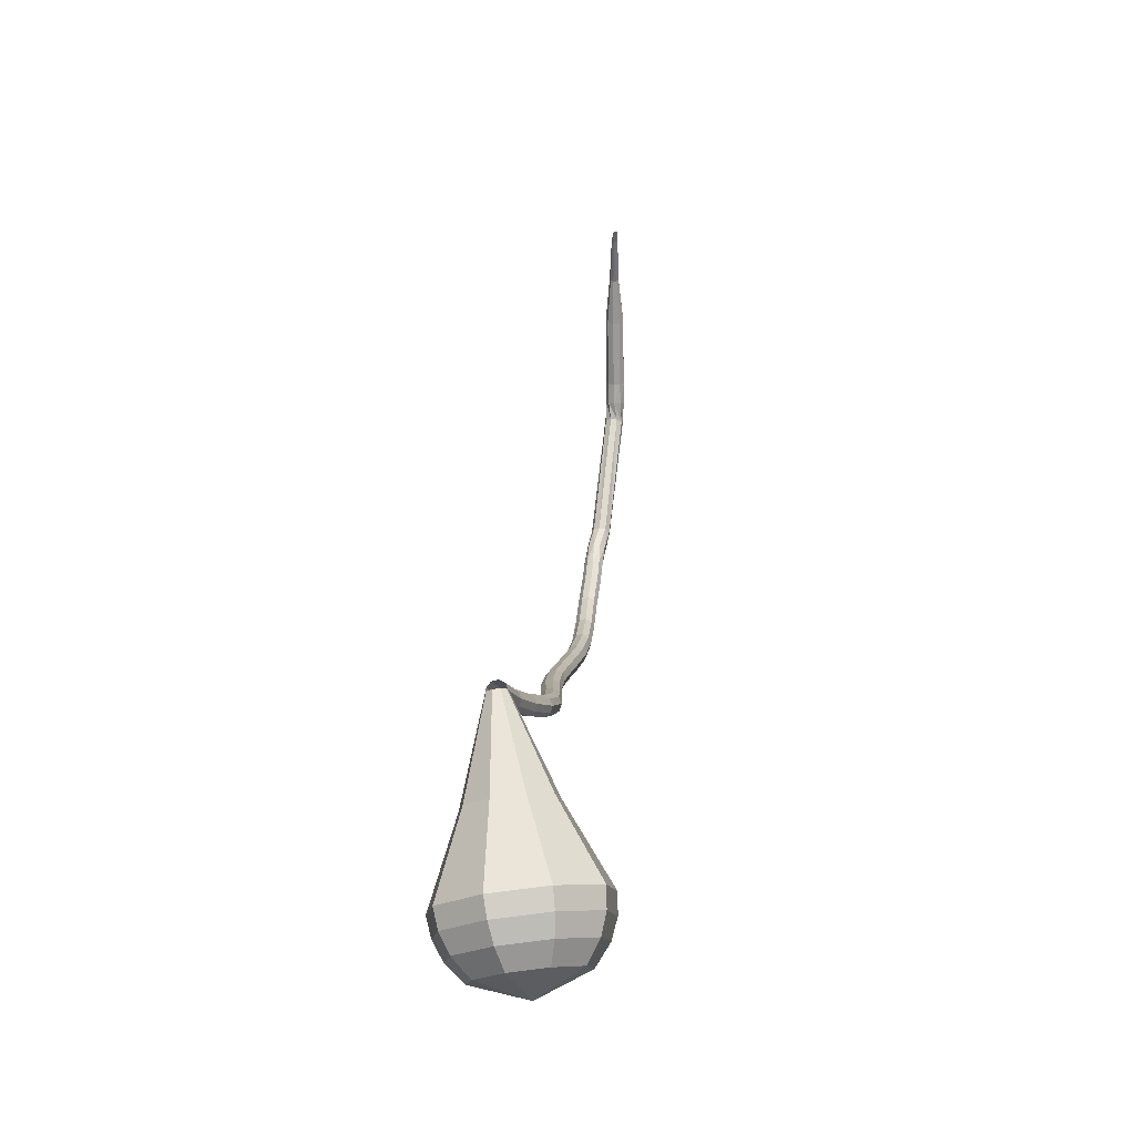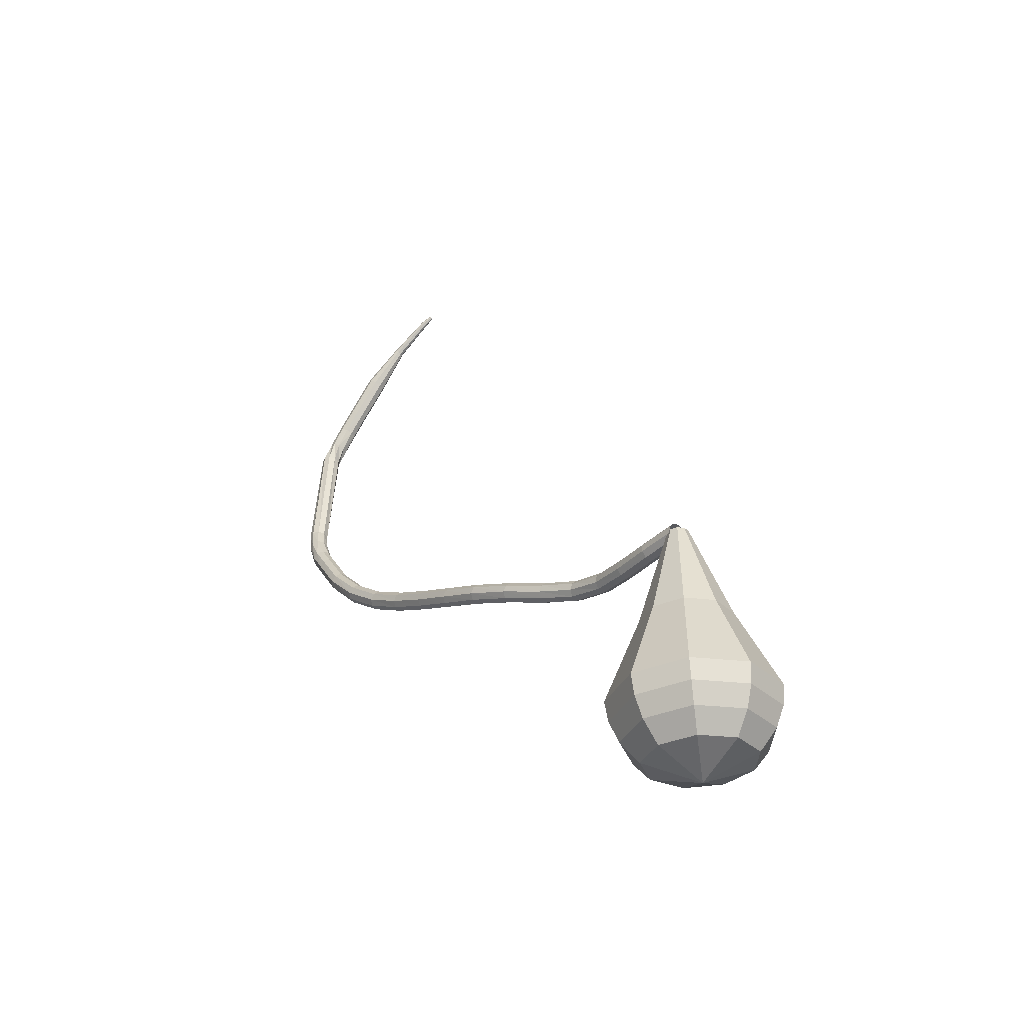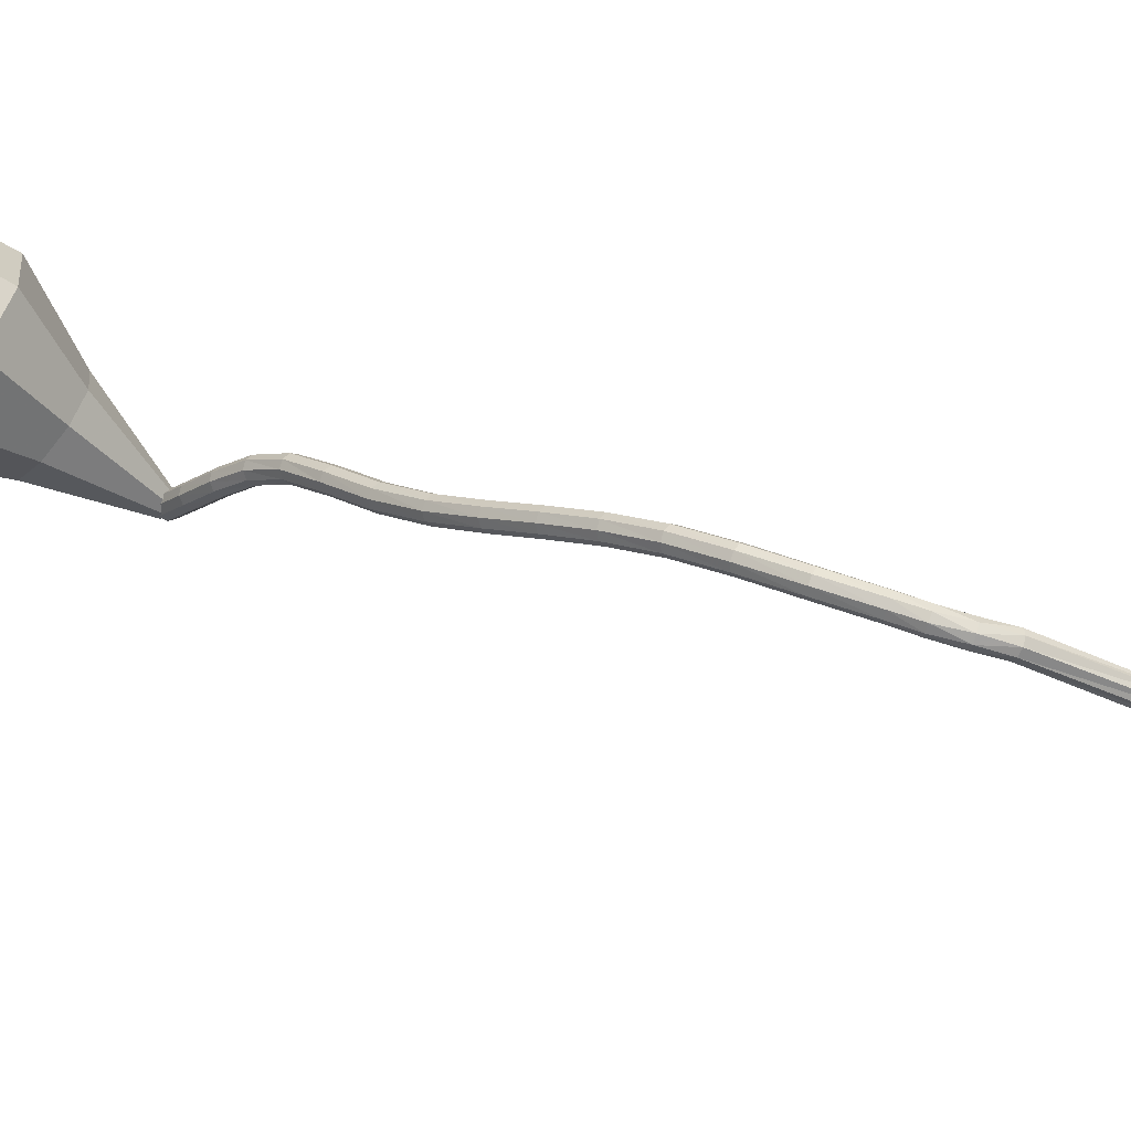
<metadata>
{"format":"obj","ext":"obj","renderer":"f3d","projection":"perspective","resolution":1024,"background":"white","views":[{"elev":-17.9,"azim":140.4,"up":"+Z"},{"elev":-40.1,"azim":87.2,"up":"+Z"},{"elev":-53.0,"azim":-123.8,"up":"+Y"}]}
</metadata>
<code>
g tube1
v 137.5 134 95.34
v 137.6 133.8 94.7
v 137.9 133.3 94.35
v 138.3 132.8 94.47
v 138.6 132.4 95
v 138.7 132.5 95.68
v 138.4 132.8 96.2
v 138.1 133.4 96.32
v 137.7 133.9 95.98
v 137.5 134 95.34
v 134.4 131.8 95.59
v 134.4 131.6 94.95
v 134.7 131.1 94.61
v 135.1 130.5 94.73
v 135.4 130.1 95.25
v 135.4 130.2 95.93
v 135.2 130.6 96.45
v 134.9 131.2 96.57
v 134.5 131.6 96.23
v 134.4 131.8 95.59
v 131.1 129.8 96.08
v 131.1 129.6 95.44
v 131.3 129 95.11
v 131.7 128.5 95.22
v 132 128.1 95.74
v 132.1 128.2 96.41
v 131.9 128.6 96.93
v 131.6 129.2 97.05
v 131.3 129.7 96.71
v 131.1 129.8 96.08
v 127.9 128 96.81
v 127.9 127.7 96.19
v 128.1 127.2 95.85
v 128.5 126.6 95.97
v 128.9 126.3 96.48
v 129 126.4 97.14
v 128.9 126.9 97.65
v 128.5 127.4 97.76
v 128.1 127.9 97.43
v 127.9 128 96.81
v 124.9 125.6 97.94
v 124.9 125.3 97.34
v 125.2 124.7 97.02
v 125.7 124.3 97.13
v 126.1 124.1 97.62
v 126.3 124.3 98.27
v 126.1 124.7 98.76
v 125.7 125.2 98.87
v 125.2 125.6 98.55
v 124.9 125.6 97.94
v 122.3 122.5 99.52
v 122.3 122.2 98.93
v 122.6 121.7 98.62
v 123.2 121.3 98.73
v 123.7 121.2 99.21
v 123.8 121.4 99.84
v 123.6 121.8 100.3
v 123.1 122.3 100.4
v 122.6 122.6 100.1
v 122.3 122.5 99.52
v 119.6 119.2 101.5
v 119.6 118.8 100.9
v 119.9 118.3 100.6
v 120.5 117.9 100.7
v 121 117.8 101.2
v 121.1 118 101.8
v 121 118.5 102.3
v 120.5 119 102.4
v 119.9 119.2 102.1
v 119.6 119.2 101.5
v 116.6 116.1 103.5
v 116.6 115.7 102.9
v 116.9 115.2 102.6
v 117.4 114.8 102.7
v 117.9 114.6 103.2
v 118.1 114.8 103.8
v 117.9 115.3 104.3
v 117.5 115.8 104.4
v 117 116.1 104.1
v 116.6 116.1 103.5
v 113.5 113.3 105.5
v 113.5 113 104.9
v 113.7 112.4 104.6
v 114.2 111.9 104.7
v 114.7 111.8 105.2
v 114.9 111.9 105.8
v 114.8 112.4 106.3
v 114.4 113 106.4
v 113.9 113.3 106.1
v 113.5 113.3 105.5
v 110.4 110.7 107.4
v 110.3 110.4 106.8
v 110.6 109.8 106.5
v 111.1 109.3 106.6
v 111.5 109.1 107.1
v 111.8 109.3 107.7
v 111.6 109.8 108.2
v 111.3 110.4 108.3
v 110.8 110.7 108
v 110.4 110.7 107.4
v 107.3 108.1 109.5
v 107.2 107.7 108.9
v 107.4 107.2 108.6
v 107.9 106.7 108.7
v 108.4 106.5 109.2
v 108.7 106.7 109.8
v 108.6 107.2 110.3
v 108.2 107.8 110.4
v 107.6 108.1 110.1
v 107.3 108.1 109.5
v 104.4 105.5 111.8
v 104.3 105 111.3
v 104.5 104.5 111
v 105 104 111.1
v 105.6 103.9 111.5
v 105.8 104.2 112.1
v 105.7 104.7 112.5
v 105.3 105.2 112.6
v 104.8 105.5 112.3
v 104.4 105.5 111.8
v 101.8 103 114.5
v 101.7 102.5 114.1
v 101.9 101.9 113.8
v 102.5 101.5 113.9
v 103 101.4 114.3
v 103.3 101.7 114.8
v 103.3 102.3 115.2
v 102.9 102.8 115.3
v 102.3 103.1 115
v 101.8 103 114.5
v 99.61 100.8 117.9
v 99.4 100.3 117.5
v 99.59 99.69 117.3
v 100.1 99.25 117.4
v 100.7 99.2 117.7
v 101.1 99.56 118.1
v 101.1 100.2 118.4
v 100.7 100.7 118.5
v 100.1 101 118.3
v 99.61 100.8 117.9
v 97.73 99.28 121.5
v 97.47 98.76 121.2
v 97.63 98.12 121
v 98.14 97.67 121.1
v 98.76 97.61 121.3
v 99.19 97.98 121.7
v 99.24 98.59 122
v 98.89 99.17 122.1
v 98.29 99.44 121.9
v 97.73 99.28 121.5
v 96.82 98.48 123.5
v 96.51 97.96 123.2
v 96.62 97.3 123
v 97.1 96.82 123.1
v 97.74 96.74 123.3
v 98.22 97.1 123.6
v 98.33 97.73 123.9
v 98.01 98.33 123.9
v 97.42 98.63 123.8
v 96.82 98.48 123.5
v 96.14 98.07 125.8
v 95.68 97.63 125.5
v 95.61 96.96 125.4
v 95.96 96.38 125.4
v 96.58 96.15 125.6
v 97.17 96.39 125.9
v 97.45 96.98 126.1
v 97.29 97.65 126.1
v 96.78 98.08 126
v 96.14 98.07 125.8
v 95.91 97.95 128
v 95.24 97.86 127.9
v 94.79 97.35 127.9
v 94.76 96.66 127.9
v 95.17 96.13 128
v 95.84 95.99 128.1
v 96.44 96.31 128.2
v 96.69 96.94 128.2
v 96.48 97.59 128.1
v 95.91 97.95 128
v 95.14 98.1 141.2
v 94.63 98.55 141.1
v 93.95 98.56 141.1
v 93.41 98.14 141.1
v 93.28 97.47 141.2
v 93.61 96.87 141.3
v 94.24 96.63 141.3
v 94.89 96.85 141.3
v 95.25 97.43 141.3
v 95.14 98.1 141.2
v 95.65 97.95 143.1
v 95.79 98.53 142.8
v 95.48 99.12 142.6
v 94.87 99.43 142.7
v 94.25 99.32 143
v 93.91 98.85 143.3
v 94 98.23 143.6
v 94.49 97.75 143.7
v 95.14 97.64 143.5
v 95.65 97.95 143.1
v 96.38 98.86 145
v 96.54 99.41 144.7
v 96.27 100 144.5
v 95.7 100.4 144.5
v 95.09 100.3 144.8
v 94.73 99.91 145.2
v 94.79 99.3 145.6
v 95.24 98.79 145.6
v 95.87 98.62 145.4
v 96.38 98.86 145
v 97.44 100 147
v 97.6 100.6 146.6
v 97.33 101.2 146.4
v 96.76 101.5 146.5
v 96.16 101.5 146.8
v 95.81 101.1 147.2
v 95.87 100.5 147.6
v 96.31 100 147.7
v 96.93 99.81 147.4
v 97.44 100 147
v 99.32 102.2 150.6
v 99.46 102.7 150.2
v 99.18 103.3 150
v 98.61 103.7 150
v 98.03 103.7 150.4
v 97.7 103.3 150.9
v 97.77 102.7 151.2
v 98.22 102.2 151.3
v 98.83 102 151.1
v 99.32 102.2 150.6
v 101.3 105.2 154
v 101.3 105.4 153.7
v 101.2 105.7 153.6
v 100.9 105.9 153.6
v 100.6 105.9 153.9
v 100.5 105.7 154.1
v 100.6 105.5 154.3
v 100.8 105.2 154.4
v 101.1 105.1 154.2
v 101.3 105.2 154
v 103.7 108.4 156.8
v 103.7 108.5 156.6
v 103.6 108.7 156.5
v 103.4 108.8 156.5
v 103.3 108.9 156.7
v 103.2 108.8 156.9
v 103.2 108.6 157
v 103.4 108.4 157
v 103.6 108.4 157
v 103.7 108.4 156.8
v 104.2 109.3 157.2
v 104.2 109.3 157.1
v 104.1 109.4 157.1
v 104 109.5 157.1
v 103.9 109.5 157.2
v 103.9 109.5 157.3
v 103.9 109.4 157.4
v 104 109.3 157.4
v 104.1 109.2 157.3
v 104.2 109.3 157.2
f 1 2 12
f 12 11 1
f 2 3 13
f 13 12 2
f 3 4 14
f 14 13 3
f 4 5 15
f 15 14 4
f 5 6 16
f 16 15 5
f 6 7 17
f 17 16 6
f 7 8 18
f 18 17 7
f 8 9 19
f 19 18 8
f 9 10 20
f 20 19 9
f 11 12 22
f 22 21 11
f 12 13 23
f 23 22 12
f 13 14 24
f 24 23 13
f 14 15 25
f 25 24 14
f 15 16 26
f 26 25 15
f 16 17 27
f 27 26 16
f 17 18 28
f 28 27 17
f 18 19 29
f 29 28 18
f 19 20 30
f 30 29 19
f 21 22 32
f 32 31 21
f 22 23 33
f 33 32 22
f 23 24 34
f 34 33 23
f 24 25 35
f 35 34 24
f 25 26 36
f 36 35 25
f 26 27 37
f 37 36 26
f 27 28 38
f 38 37 27
f 28 29 39
f 39 38 28
f 29 30 40
f 40 39 29
f 31 32 42
f 42 41 31
f 32 33 43
f 43 42 32
f 33 34 44
f 44 43 33
f 34 35 45
f 45 44 34
f 35 36 46
f 46 45 35
f 36 37 47
f 47 46 36
f 37 38 48
f 48 47 37
f 38 39 49
f 49 48 38
f 39 40 50
f 50 49 39
f 41 42 52
f 52 51 41
f 42 43 53
f 53 52 42
f 43 44 54
f 54 53 43
f 44 45 55
f 55 54 44
f 45 46 56
f 56 55 45
f 46 47 57
f 57 56 46
f 47 48 58
f 58 57 47
f 48 49 59
f 59 58 48
f 49 50 60
f 60 59 49
f 51 52 62
f 62 61 51
f 52 53 63
f 63 62 52
f 53 54 64
f 64 63 53
f 54 55 65
f 65 64 54
f 55 56 66
f 66 65 55
f 56 57 67
f 67 66 56
f 57 58 68
f 68 67 57
f 58 59 69
f 69 68 58
f 59 60 70
f 70 69 59
f 61 62 72
f 72 71 61
f 62 63 73
f 73 72 62
f 63 64 74
f 74 73 63
f 64 65 75
f 75 74 64
f 65 66 76
f 76 75 65
f 66 67 77
f 77 76 66
f 67 68 78
f 78 77 67
f 68 69 79
f 79 78 68
f 69 70 80
f 80 79 69
f 71 72 82
f 82 81 71
f 72 73 83
f 83 82 72
f 73 74 84
f 84 83 73
f 74 75 85
f 85 84 74
f 75 76 86
f 86 85 75
f 76 77 87
f 87 86 76
f 77 78 88
f 88 87 77
f 78 79 89
f 89 88 78
f 79 80 90
f 90 89 79
f 81 82 92
f 92 91 81
f 82 83 93
f 93 92 82
f 83 84 94
f 94 93 83
f 84 85 95
f 95 94 84
f 85 86 96
f 96 95 85
f 86 87 97
f 97 96 86
f 87 88 98
f 98 97 87
f 88 89 99
f 99 98 88
f 89 90 100
f 100 99 89
f 91 92 102
f 102 101 91
f 92 93 103
f 103 102 92
f 93 94 104
f 104 103 93
f 94 95 105
f 105 104 94
f 95 96 106
f 106 105 95
f 96 97 107
f 107 106 96
f 97 98 108
f 108 107 97
f 98 99 109
f 109 108 98
f 99 100 110
f 110 109 99
f 101 102 112
f 112 111 101
f 102 103 113
f 113 112 102
f 103 104 114
f 114 113 103
f 104 105 115
f 115 114 104
f 105 106 116
f 116 115 105
f 106 107 117
f 117 116 106
f 107 108 118
f 118 117 107
f 108 109 119
f 119 118 108
f 109 110 120
f 120 119 109
f 111 112 122
f 122 121 111
f 112 113 123
f 123 122 112
f 113 114 124
f 124 123 113
f 114 115 125
f 125 124 114
f 115 116 126
f 126 125 115
f 116 117 127
f 127 126 116
f 117 118 128
f 128 127 117
f 118 119 129
f 129 128 118
f 119 120 130
f 130 129 119
f 121 122 132
f 132 131 121
f 122 123 133
f 133 132 122
f 123 124 134
f 134 133 123
f 124 125 135
f 135 134 124
f 125 126 136
f 136 135 125
f 126 127 137
f 137 136 126
f 127 128 138
f 138 137 127
f 128 129 139
f 139 138 128
f 129 130 140
f 140 139 129
f 131 132 142
f 142 141 131
f 132 133 143
f 143 142 132
f 133 134 144
f 144 143 133
f 134 135 145
f 145 144 134
f 135 136 146
f 146 145 135
f 136 137 147
f 147 146 136
f 137 138 148
f 148 147 137
f 138 139 149
f 149 148 138
f 139 140 150
f 150 149 139
f 141 142 152
f 152 151 141
f 142 143 153
f 153 152 142
f 143 144 154
f 154 153 143
f 144 145 155
f 155 154 144
f 145 146 156
f 156 155 145
f 146 147 157
f 157 156 146
f 147 148 158
f 158 157 147
f 148 149 159
f 159 158 148
f 149 150 160
f 160 159 149
f 151 152 162
f 162 161 151
f 152 153 163
f 163 162 152
f 153 154 164
f 164 163 153
f 154 155 165
f 165 164 154
f 155 156 166
f 166 165 155
f 156 157 167
f 167 166 156
f 157 158 168
f 168 167 157
f 158 159 169
f 169 168 158
f 159 160 170
f 170 169 159
f 161 162 172
f 172 171 161
f 162 163 173
f 173 172 162
f 163 164 174
f 174 173 163
f 164 165 175
f 175 174 164
f 165 166 176
f 176 175 165
f 166 167 177
f 177 176 166
f 167 168 178
f 178 177 167
f 168 169 179
f 179 178 168
f 169 170 180
f 180 179 169
f 171 172 182
f 182 181 171
f 172 173 183
f 183 182 172
f 173 174 184
f 184 183 173
f 174 175 185
f 185 184 174
f 175 176 186
f 186 185 175
f 176 177 187
f 187 186 176
f 177 178 188
f 188 187 177
f 178 179 189
f 189 188 178
f 179 180 190
f 190 189 179
f 181 182 192
f 192 191 181
f 182 183 193
f 193 192 182
f 183 184 194
f 194 193 183
f 184 185 195
f 195 194 184
f 185 186 196
f 196 195 185
f 186 187 197
f 197 196 186
f 187 188 198
f 198 197 187
f 188 189 199
f 199 198 188
f 189 190 200
f 200 199 189
f 191 192 202
f 202 201 191
f 192 193 203
f 203 202 192
f 193 194 204
f 204 203 193
f 194 195 205
f 205 204 194
f 195 196 206
f 206 205 195
f 196 197 207
f 207 206 196
f 197 198 208
f 208 207 197
f 198 199 209
f 209 208 198
f 199 200 210
f 210 209 199
f 201 202 212
f 212 211 201
f 202 203 213
f 213 212 202
f 203 204 214
f 214 213 203
f 204 205 215
f 215 214 204
f 205 206 216
f 216 215 205
f 206 207 217
f 217 216 206
f 207 208 218
f 218 217 207
f 208 209 219
f 219 218 208
f 209 210 220
f 220 219 209
f 211 212 222
f 222 221 211
f 212 213 223
f 223 222 212
f 213 214 224
f 224 223 213
f 214 215 225
f 225 224 214
f 215 216 226
f 226 225 215
f 216 217 227
f 227 226 216
f 217 218 228
f 228 227 217
f 218 219 229
f 229 228 218
f 219 220 230
f 230 229 219
f 221 222 232
f 232 231 221
f 222 223 233
f 233 232 222
f 223 224 234
f 234 233 223
f 224 225 235
f 235 234 224
f 225 226 236
f 236 235 225
f 226 227 237
f 237 236 226
f 227 228 238
f 238 237 227
f 228 229 239
f 239 238 228
f 229 230 240
f 240 239 229
f 231 232 242
f 242 241 231
f 232 233 243
f 243 242 232
f 233 234 244
f 244 243 233
f 234 235 245
f 245 244 234
f 235 236 246
f 246 245 235
f 236 237 247
f 247 246 236
f 237 238 248
f 248 247 237
f 238 239 249
f 249 248 238
f 239 240 250
f 250 249 239
f 241 242 252
f 252 251 241
f 242 243 253
f 253 252 242
f 243 244 254
f 254 253 243
f 244 245 255
f 255 254 244
f 245 246 256
f 256 255 245
f 246 247 257
f 257 256 246
f 247 248 258
f 258 257 247
f 248 249 259
f 259 258 248
f 249 250 260
f 260 259 249
v 138.5 134.1 95.34
v 139 133.7 95.25
v 139.1 133 95.21
v 138.7 132.4 95.23
v 138.1 132.2 95.29
v 137.5 132.5 95.38
v 137.1 133 95.45
v 137.2 133.7 95.46
v 137.8 134.2 95.42
v 138.5 134.1 95.34
v 138.5 137.7 85.93
v 140.7 135.8 85.58
v 141.2 132.9 85.39
v 139.7 130.3 85.45
v 136.9 129.3 85.74
v 134.2 130.3 86.12
v 132.7 132.9 86.42
v 133.3 135.8 86.48
v 135.5 137.7 86.29
v 138.5 137.7 85.93
v 138.6 138.6 83.95
v 141.3 136.3 83.52
v 141.8 132.8 83.29
v 140 129.7 83.37
v 136.7 128.5 83.72
v 133.3 129.7 84.18
v 131.6 132.9 84.53
v 132.2 136.4 84.61
v 135 138.7 84.38
v 138.6 138.6 83.95
v 138.6 139.6 81.97
v 141.8 136.9 81.46
v 142.5 132.7 81.19
v 140.4 129.1 81.28
v 136.4 127.7 81.7
v 132.5 129.1 82.24
v 130.4 132.8 82.65
v 131.2 136.9 82.75
v 134.5 139.6 82.48
v 138.6 139.6 81.97
v 138.7 140.5 79.98
v 142.4 137.4 79.4
v 143.2 132.6 79.09
v 140.7 128.5 79.2
v 136.2 126.8 79.67
v 131.7 128.5 80.29
v 129.3 132.7 80.77
v 130.2 137.5 80.88
v 133.9 140.6 80.57
v 138.7 140.5 79.98
v 138.8 141.5 78
v 142.9 137.9 77.34
v 143.8 132.6 76.99
v 141 127.8 77.11
v 135.9 126 77.65
v 130.8 127.9 78.35
v 128.2 132.7 78.89
v 129.2 138 79.01
v 133.4 141.5 78.66
v 138.8 141.5 78
v 138.5 141.3 76.02
v 142.5 137.9 75.38
v 143.3 132.7 75.04
v 140.6 128.1 75.16
v 135.7 126.4 75.68
v 130.7 128.2 76.36
v 128.2 132.8 76.88
v 129.1 138 77
v 133.2 141.4 76.66
v 138.5 141.3 76.02
v 138 140.7 74.03
v 141.5 137.6 73.46
v 142.3 132.9 73.16
v 139.9 128.8 73.26
v 135.4 127.3 73.73
v 131 128.9 74.34
v 128.7 133 74.8
v 129.6 137.7 74.91
v 133.2 140.7 74.6
v 138 140.7 74.03
v 137.1 139.2 72.05
v 139.9 136.9 71.61
v 140.4 133.3 71.38
v 138.6 130.2 71.46
v 135.2 129 71.82
v 131.9 130.2 72.28
v 130.1 133.4 72.64
v 130.8 136.9 72.72
v 133.5 139.3 72.49
v 137.1 139.2 72.05
v 135 134.4 70.07
v 135 134.4 70.07
v 135 134.4 70.07
v 135 134.4 70.07
v 135 134.4 70.07
v 135 134.4 70.07
v 135 134.4 70.07
v 135 134.4 70.07
v 135 134.4 70.07
v 135 134.4 70.07
f 261 262 272
f 272 271 261
f 262 263 273
f 273 272 262
f 263 264 274
f 274 273 263
f 264 265 275
f 275 274 264
f 265 266 276
f 276 275 265
f 266 267 277
f 277 276 266
f 267 268 278
f 278 277 267
f 268 269 279
f 279 278 268
f 269 270 280
f 280 279 269
f 271 272 282
f 282 281 271
f 272 273 283
f 283 282 272
f 273 274 284
f 284 283 273
f 274 275 285
f 285 284 274
f 275 276 286
f 286 285 275
f 276 277 287
f 287 286 276
f 277 278 288
f 288 287 277
f 278 279 289
f 289 288 278
f 279 280 290
f 290 289 279
f 281 282 292
f 292 291 281
f 282 283 293
f 293 292 282
f 283 284 294
f 294 293 283
f 284 285 295
f 295 294 284
f 285 286 296
f 296 295 285
f 286 287 297
f 297 296 286
f 287 288 298
f 298 297 287
f 288 289 299
f 299 298 288
f 289 290 300
f 300 299 289
f 291 292 302
f 302 301 291
f 292 293 303
f 303 302 292
f 293 294 304
f 304 303 293
f 294 295 305
f 305 304 294
f 295 296 306
f 306 305 295
f 296 297 307
f 307 306 296
f 297 298 308
f 308 307 297
f 298 299 309
f 309 308 298
f 299 300 310
f 310 309 299
f 301 302 312
f 312 311 301
f 302 303 313
f 313 312 302
f 303 304 314
f 314 313 303
f 304 305 315
f 315 314 304
f 305 306 316
f 316 315 305
f 306 307 317
f 317 316 306
f 307 308 318
f 318 317 307
f 308 309 319
f 319 318 308
f 309 310 320
f 320 319 309
f 311 312 322
f 322 321 311
f 312 313 323
f 323 322 312
f 313 314 324
f 324 323 313
f 314 315 325
f 325 324 314
f 315 316 326
f 326 325 315
f 316 317 327
f 327 326 316
f 317 318 328
f 328 327 317
f 318 319 329
f 329 328 318
f 319 320 330
f 330 329 319
f 321 322 332
f 332 331 321
f 322 323 333
f 333 332 322
f 323 324 334
f 334 333 323
f 324 325 335
f 335 334 324
f 325 326 336
f 336 335 325
f 326 327 337
f 337 336 326
f 327 328 338
f 338 337 327
f 328 329 339
f 339 338 328
f 329 330 340
f 340 339 329
f 331 332 342
f 342 341 331
f 332 333 343
f 343 342 332
f 333 334 344
f 344 343 333
f 334 335 345
f 345 344 334
f 335 336 346
f 346 345 335
f 336 337 347
f 347 346 336
f 337 338 348
f 348 347 337
f 338 339 349
f 349 348 338
f 339 340 350
f 350 349 339
f 341 342 352
f 352 351 341
f 342 343 353
f 353 352 342
f 343 344 354
f 354 353 343
f 344 345 355
f 355 354 344
f 345 346 356
f 356 355 345
f 346 347 357
f 357 356 346
f 347 348 358
f 358 357 347
f 348 349 359
f 359 358 348
f 349 350 360
f 360 359 349
g

</code>
